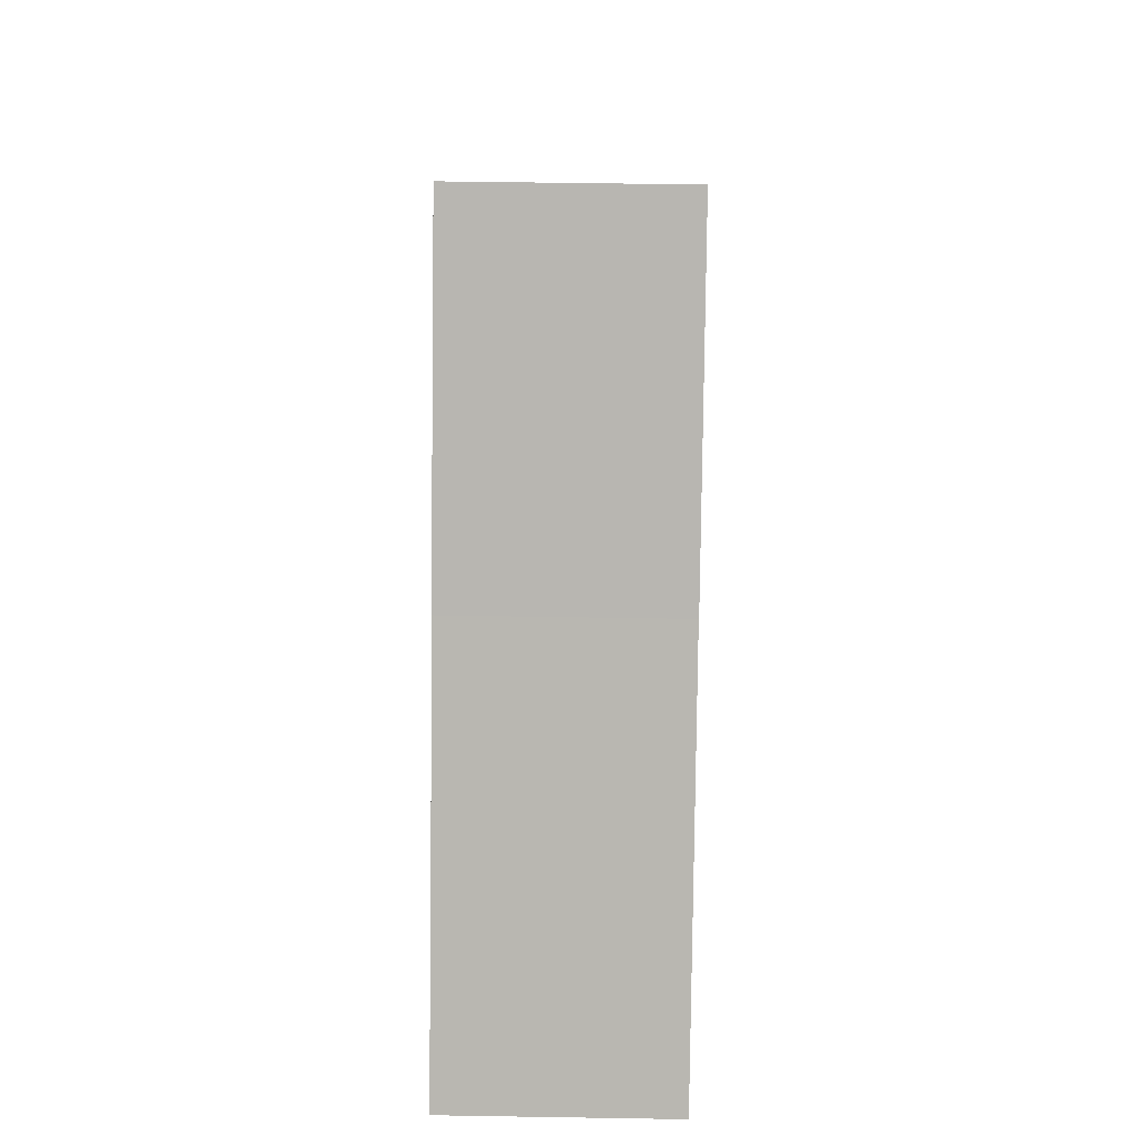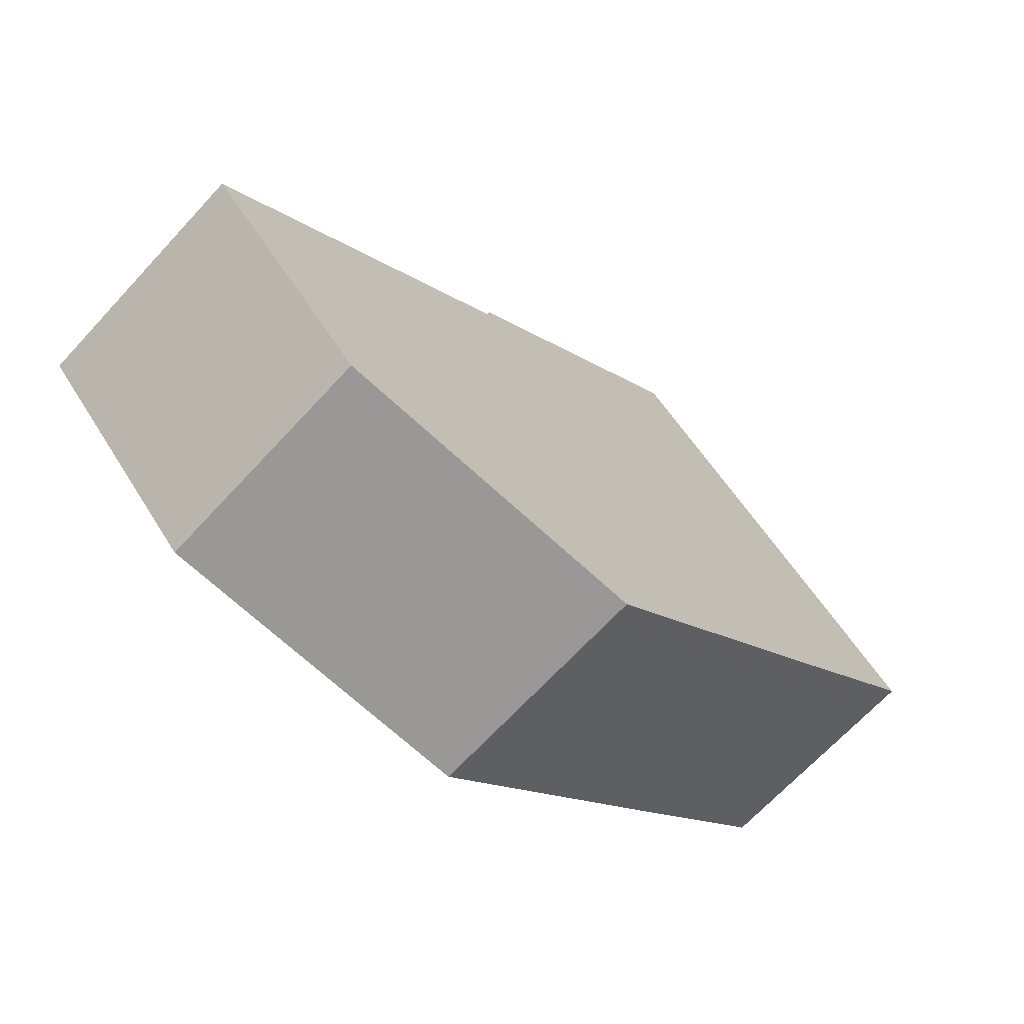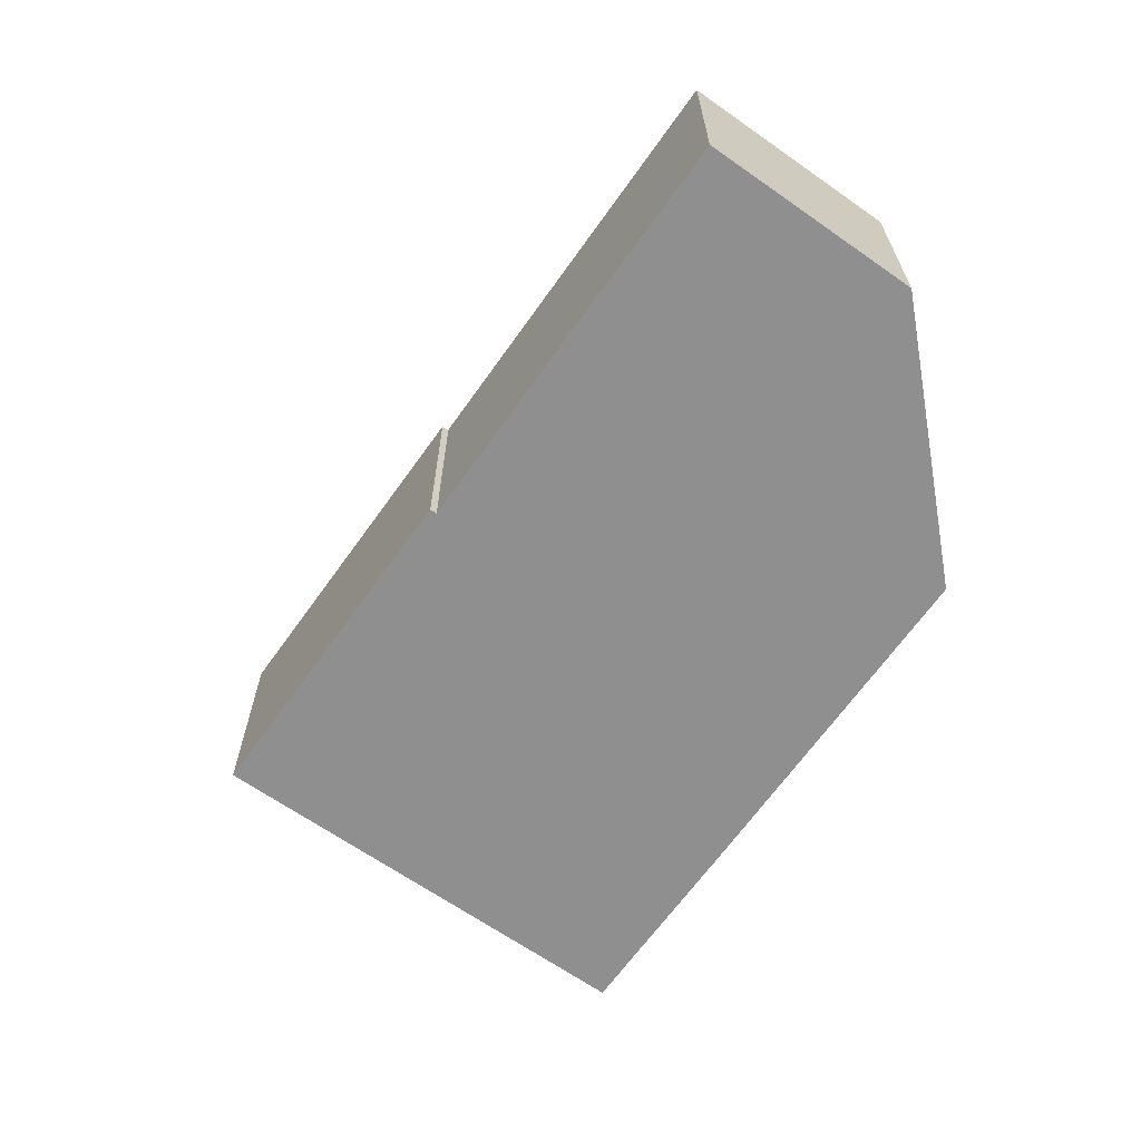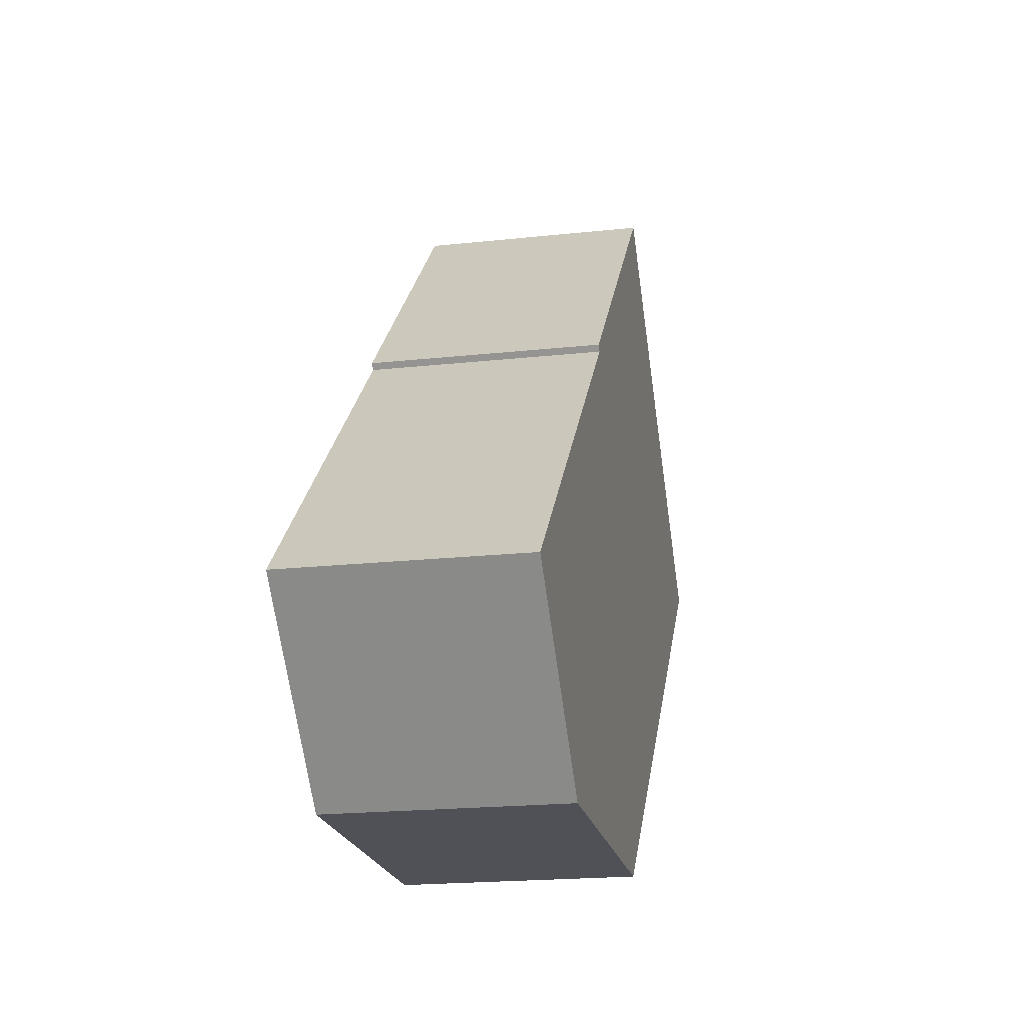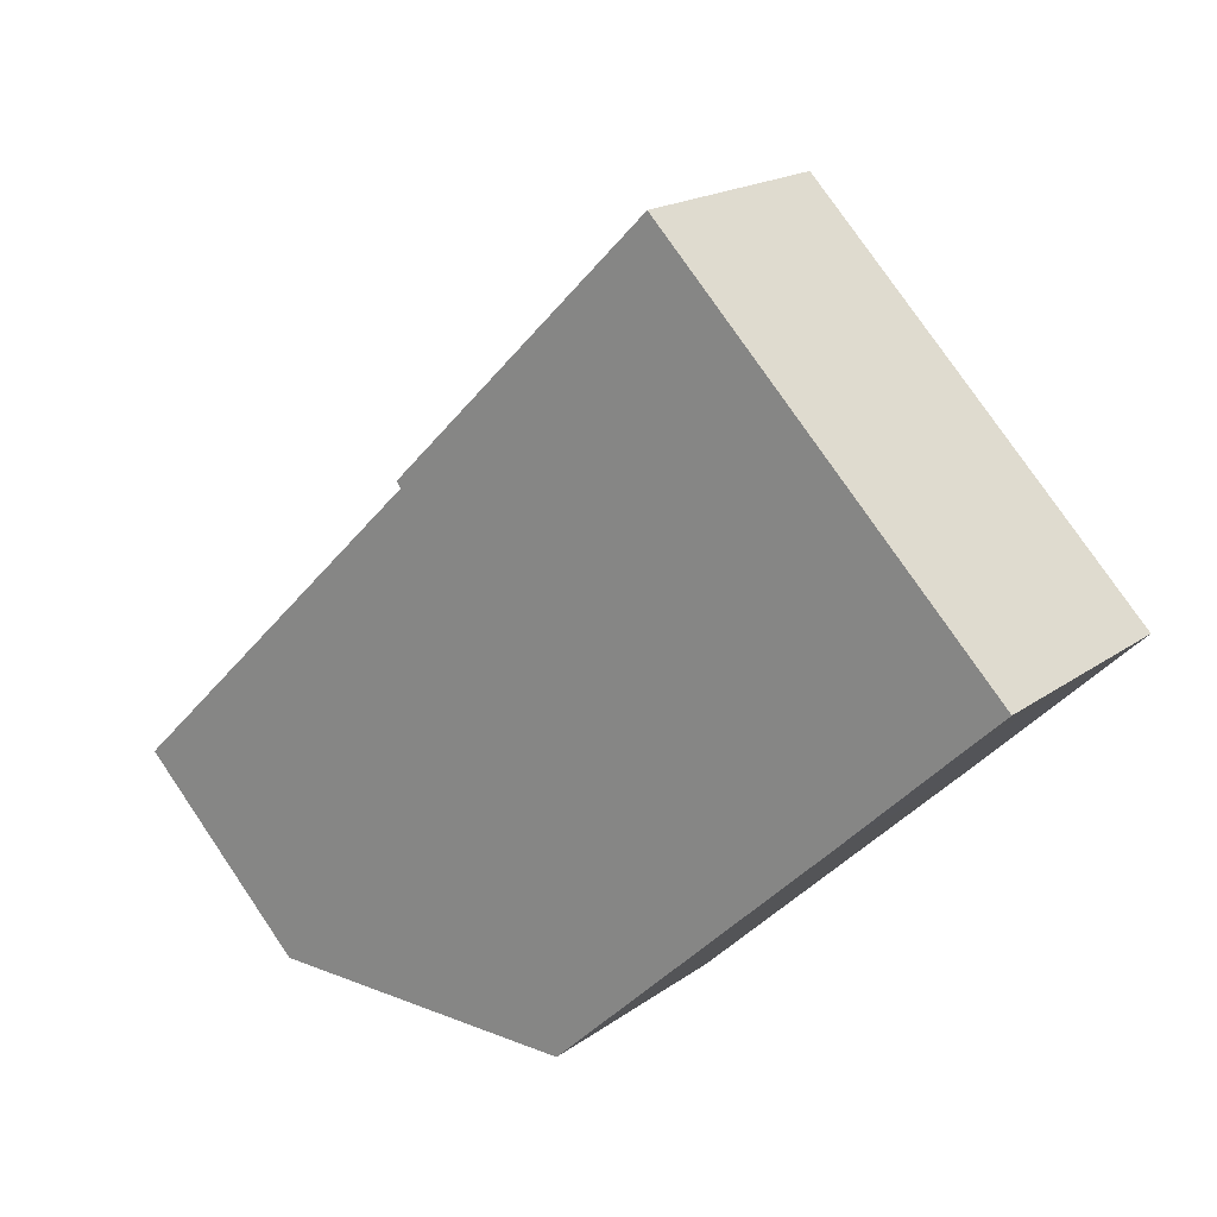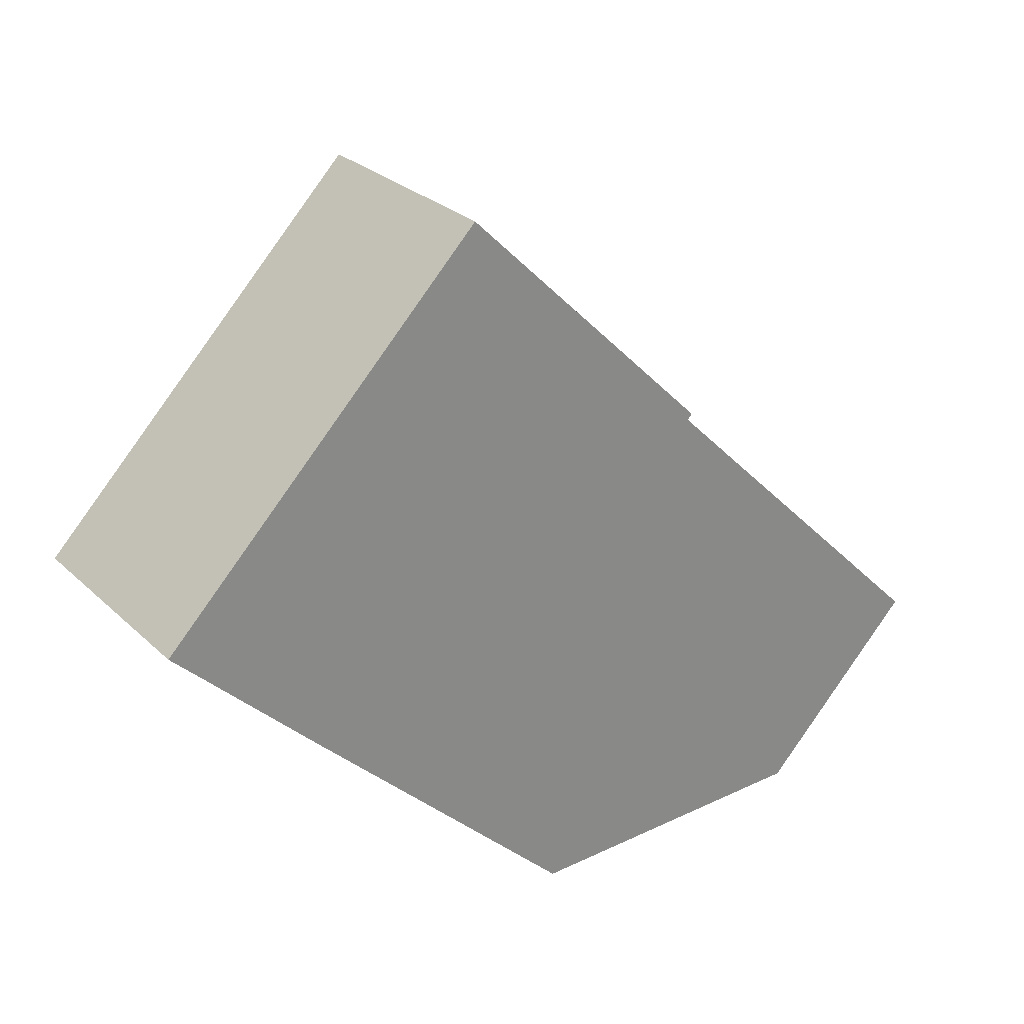
<metadata>
{"format":"obj","ext":"obj","renderer":"f3d","projection":"perspective","resolution":1024,"background":"white","views":[{"elev":53.5,"azim":91.0,"up":"+Z"},{"elev":-68.2,"azim":137.2,"up":"+Z"},{"elev":-65.4,"azim":99.3,"up":"+Y"},{"elev":-19.9,"azim":101.4,"up":"+Z"},{"elev":18.5,"azim":-143.3,"up":"+Z"},{"elev":27.4,"azim":-35.6,"up":"+Z"}]}
</metadata>
<code>
v  14.48 5.605 1.908
v  14.37 5.605 1.775
v  8.103 5.605 8.226
v  0.857 5.605 -0.837
v  0 5.605 3.432e-16
v  3.651 5.605 -3.587
v  10.38 5.605 -10.13
v  18.13 5.605 -10.04
v  22.18 5.605 -5.92
v  14.48 -1.168e-16 1.908
v  14.37 -1.087e-16 1.775
v  22.18 3.625e-16 -5.92
v  18.13 6.15e-16 -10.04
v  8.103 -5.037e-16 8.226
v  10.38 6.201e-16 -10.13
v  3.651 2.196e-16 -3.587
v  0.857 5.125e-17 -0.837
v  0 0 0
g defaultobject
f 1 2 3
f 3 4 5
f 4 3 6
f 6 3 7
f 7 3 8
f 8 3 2
f 8 2 9
f 10 2 1
f 2 10 11
f 12 8 9
f 8 12 13
f 11 9 2
f 9 11 12
f 14 1 3
f 1 14 10
f 13 7 8
f 7 13 15
f 15 6 7
f 6 15 16
f 6 16 4
f 4 16 17
f 4 17 5
f 5 17 18
f 18 3 5
f 3 18 14
f 14 11 10
f 11 14 15
f 15 14 16
f 16 14 17
f 17 14 18
f 11 13 12
f 13 11 15

</code>
